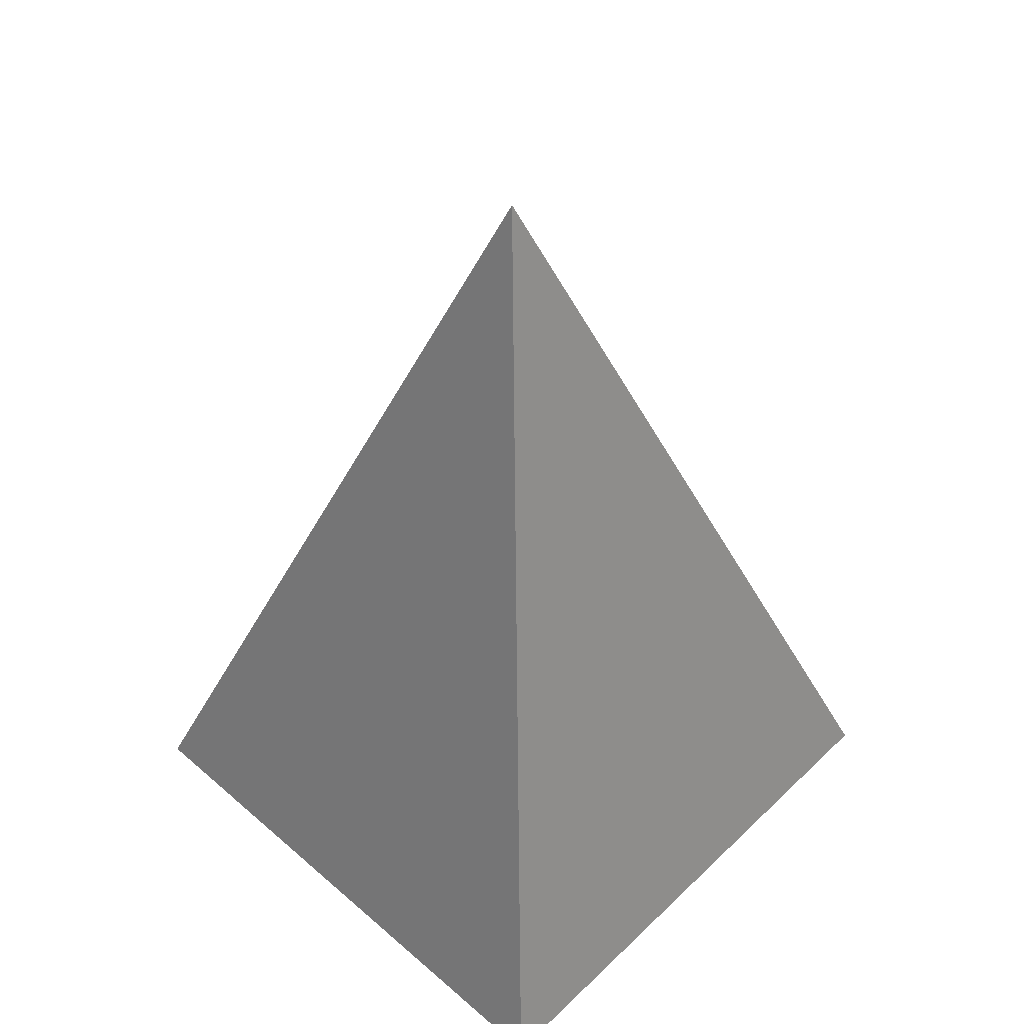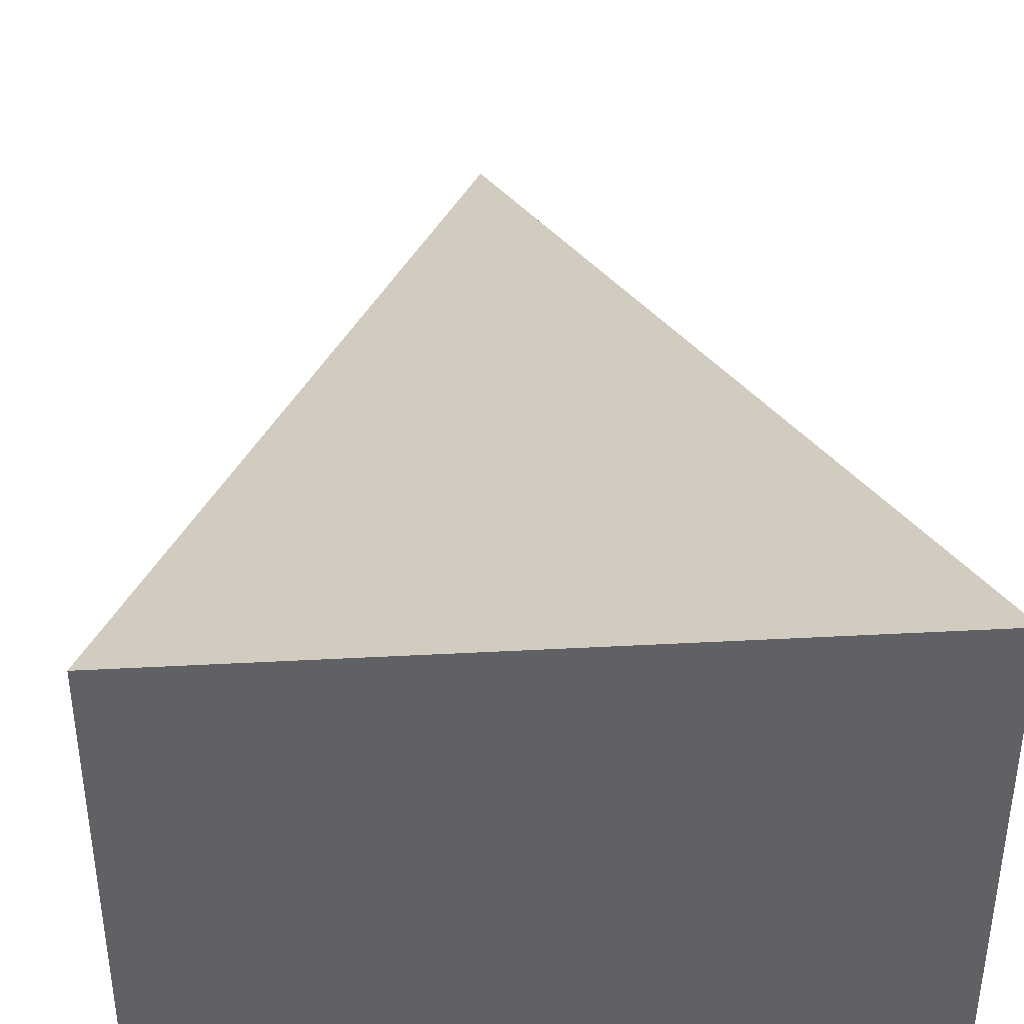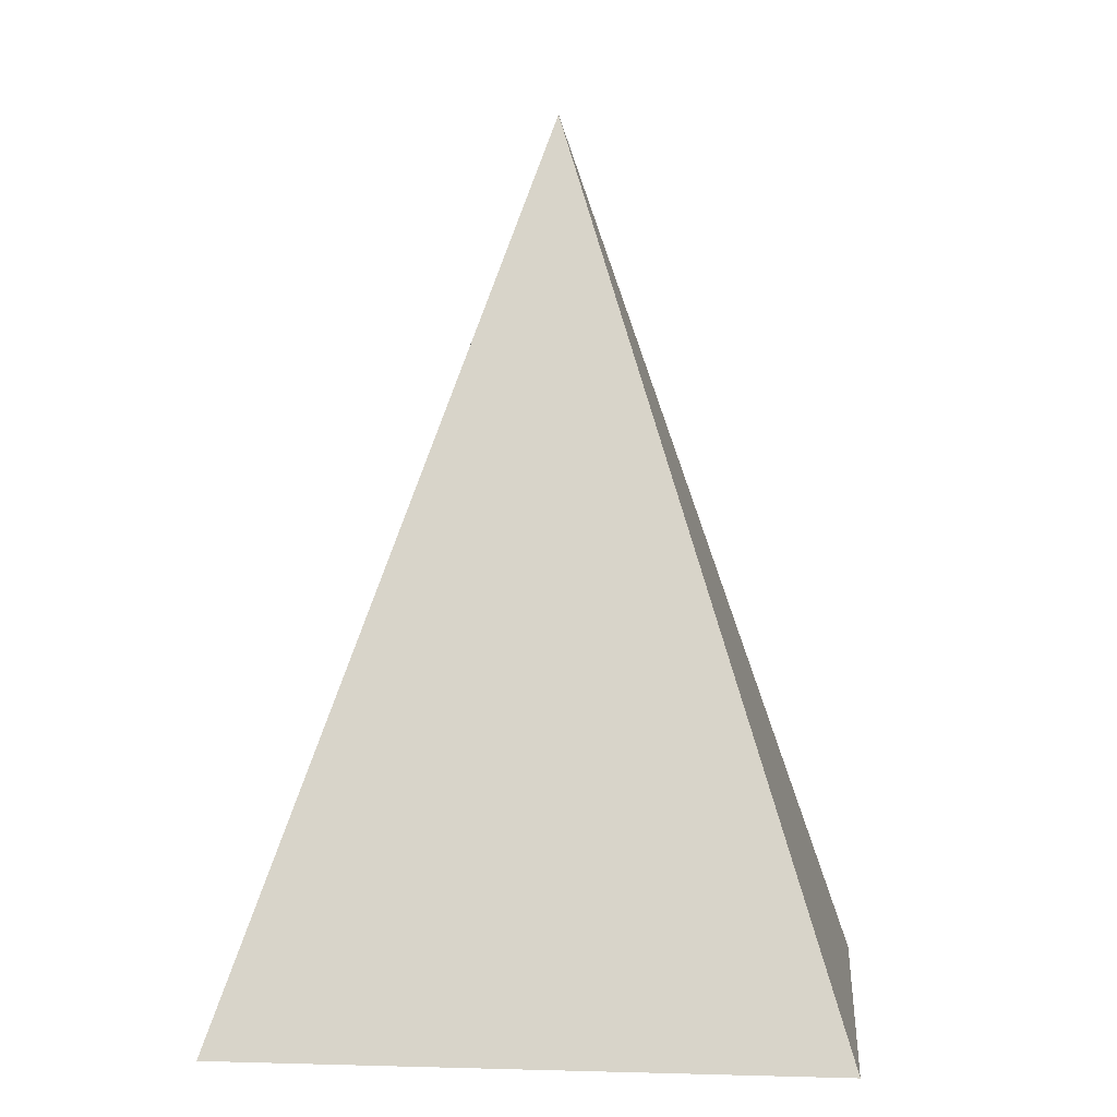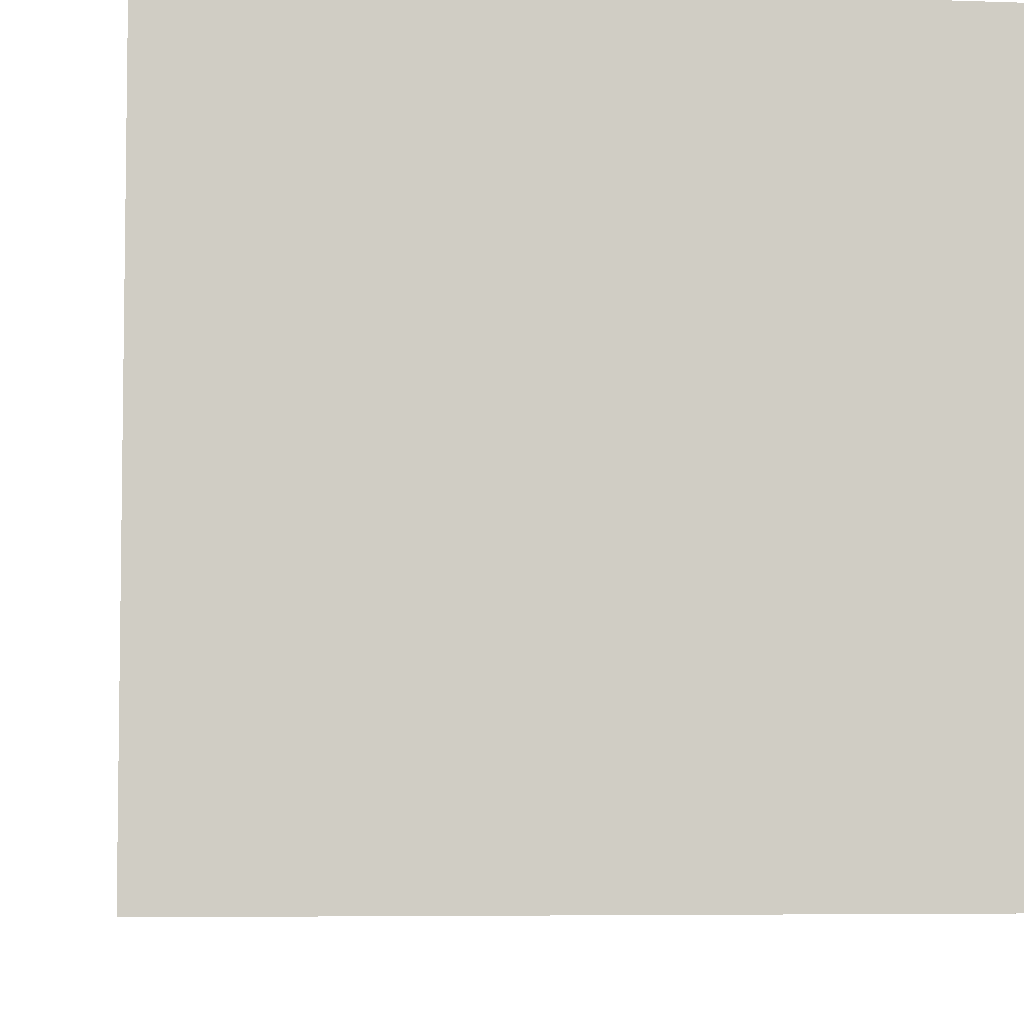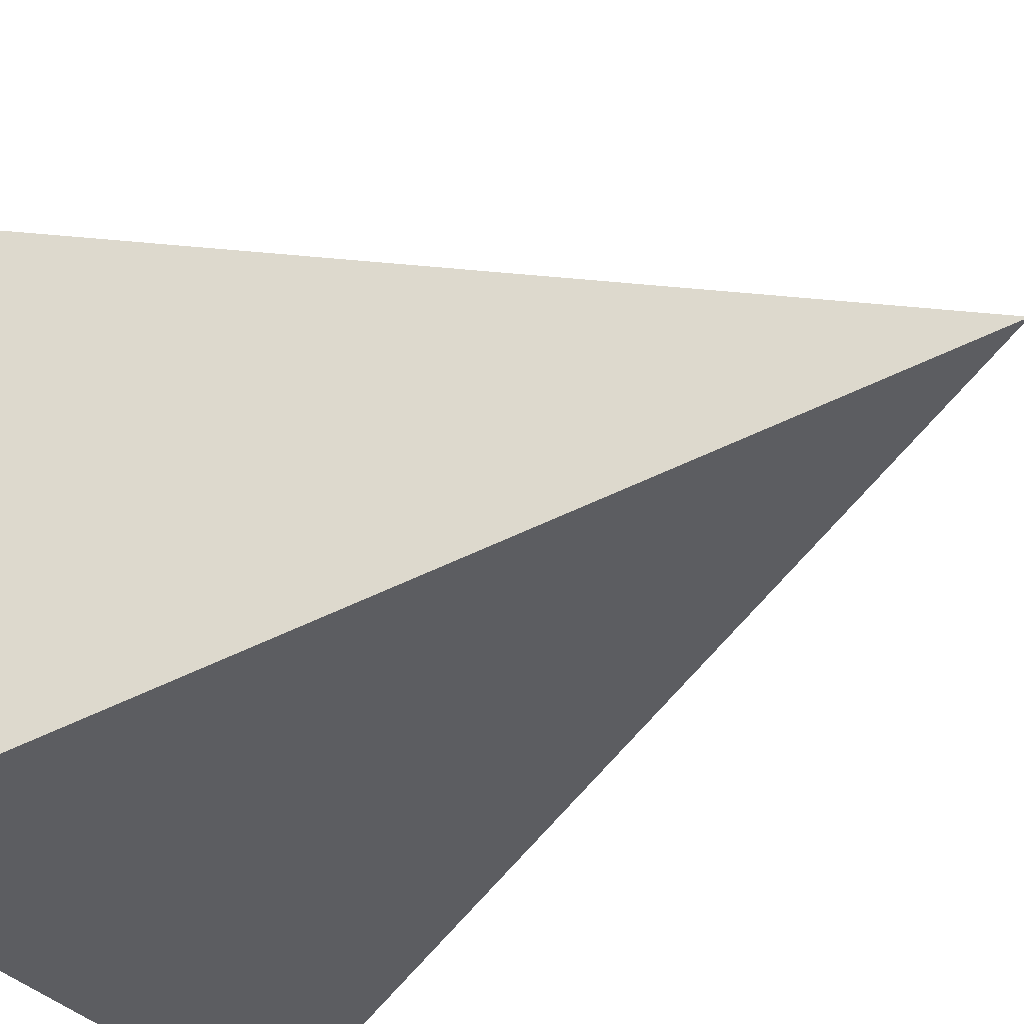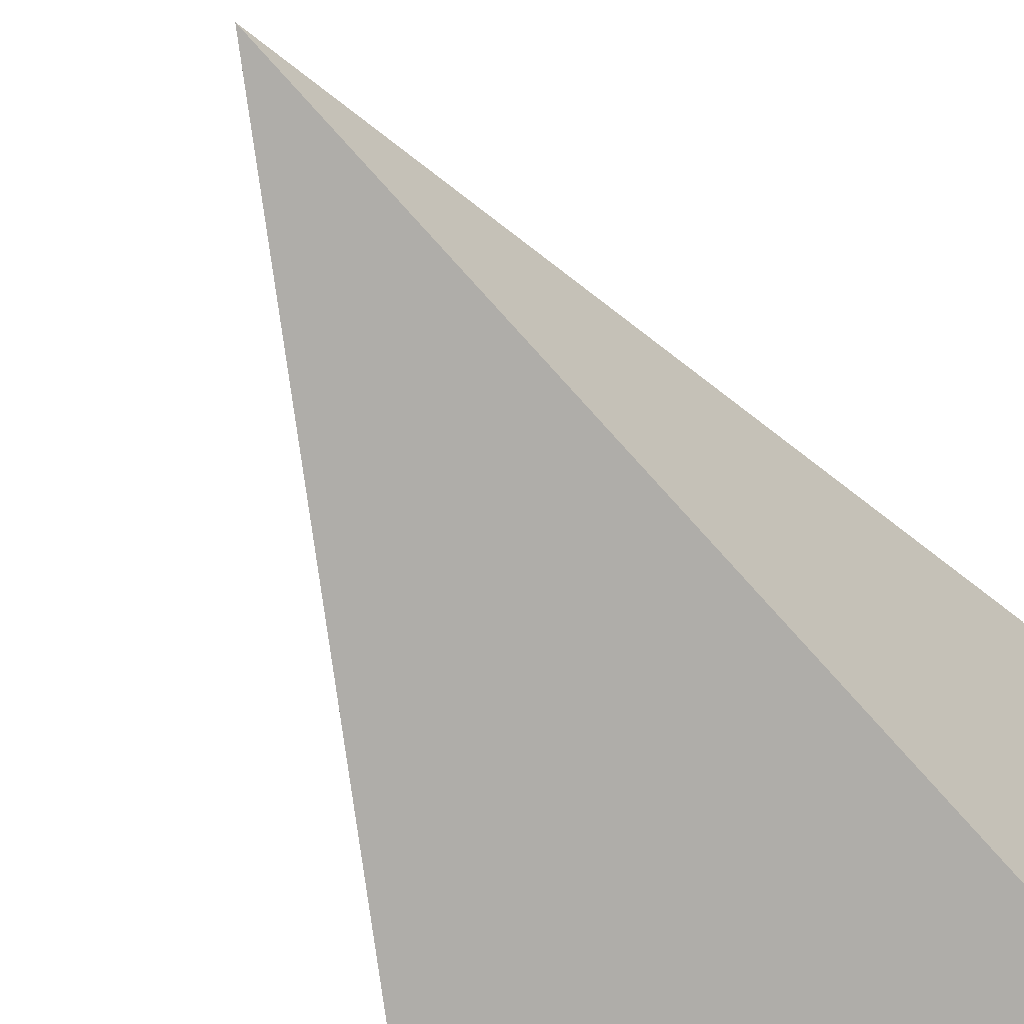
<metadata>
{"format":"obj","ext":"obj","renderer":"f3d","projection":"perspective","resolution":1024,"background":"white","views":[{"elev":49.5,"azim":43.6,"up":"+Y"},{"elev":42.7,"azim":-3.6,"up":"+Z"},{"elev":1.7,"azim":-84.0,"up":"+Y"},{"elev":-5.5,"azim":-6.6,"up":"+Z"},{"elev":-34.4,"azim":123.7,"up":"+Z"},{"elev":-62.9,"azim":-153.3,"up":"+Z"}]}
</metadata>
<code>
v  1  0  -1
v -1  0  -1
v  -1  0  1
v  1  0  1
v  0  3  0
f 5 1 2
f 5 2 3
f 5 3 4
f 5 4 1
f 1 2 3 4

</code>
